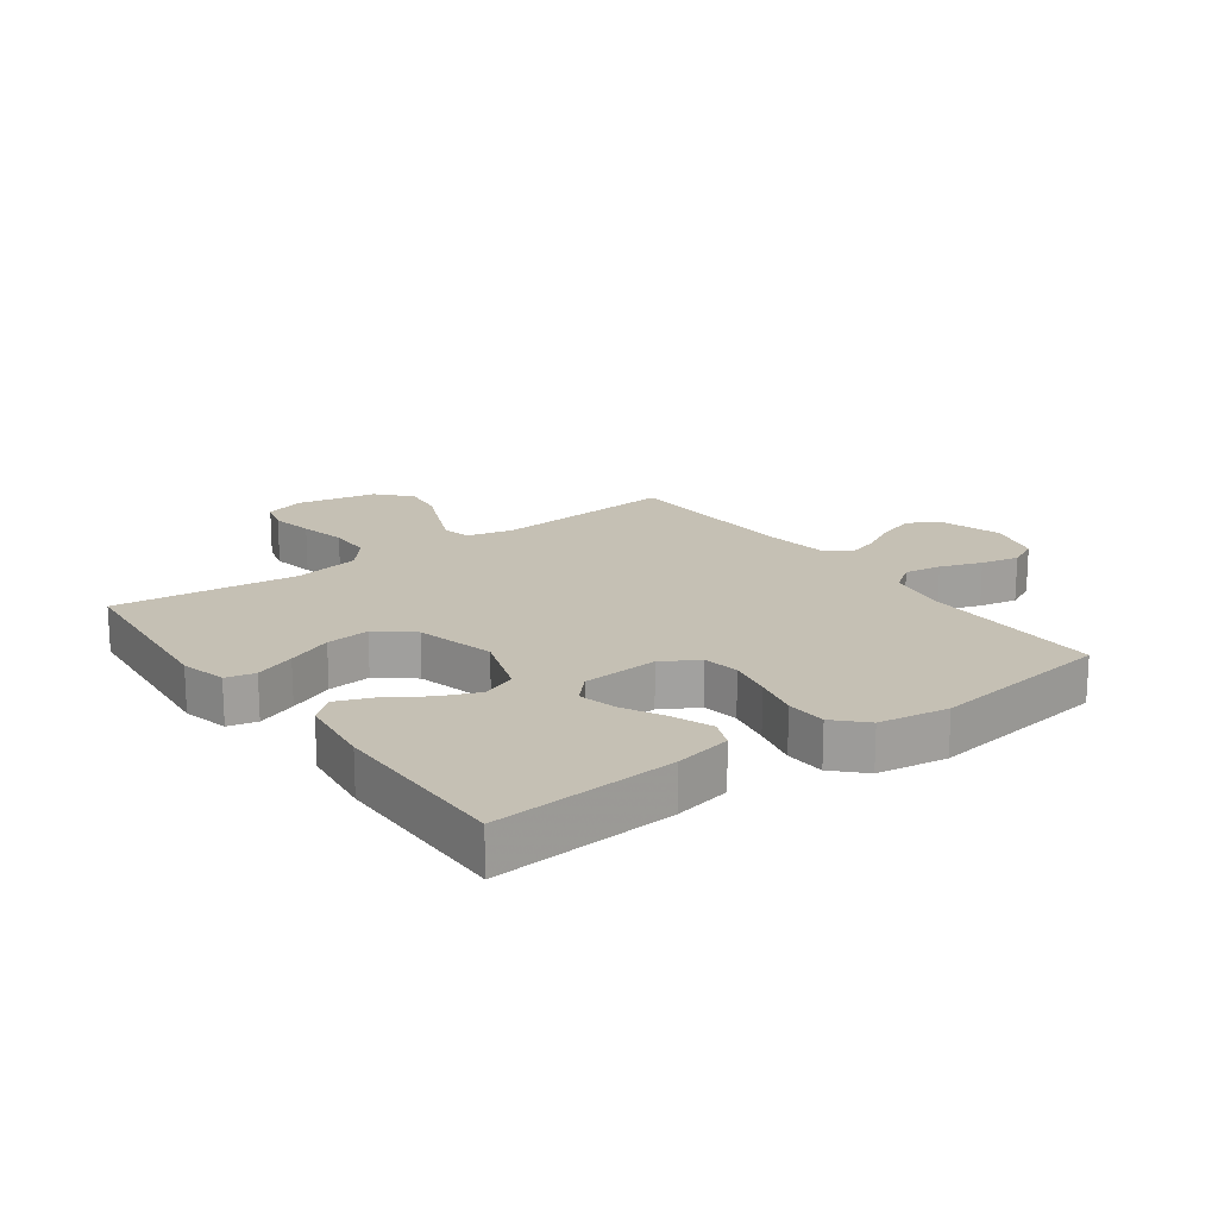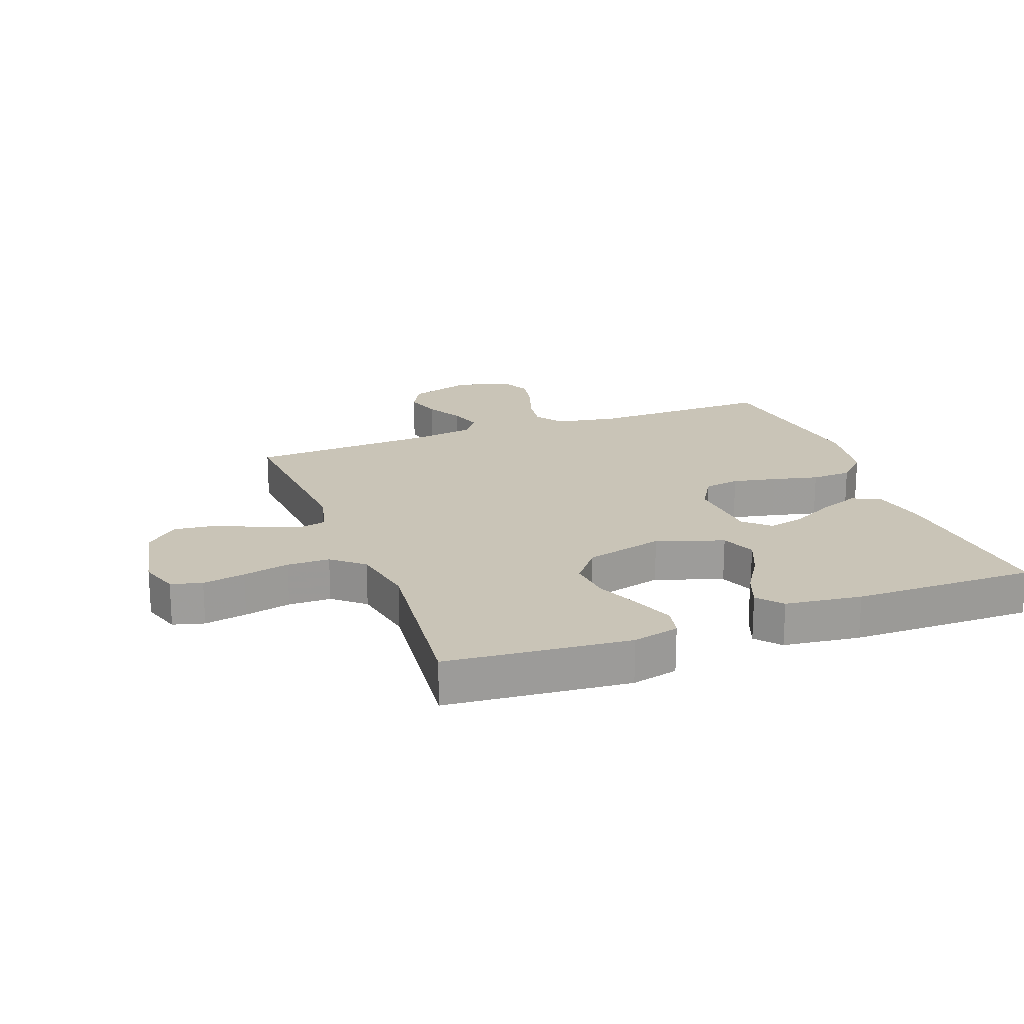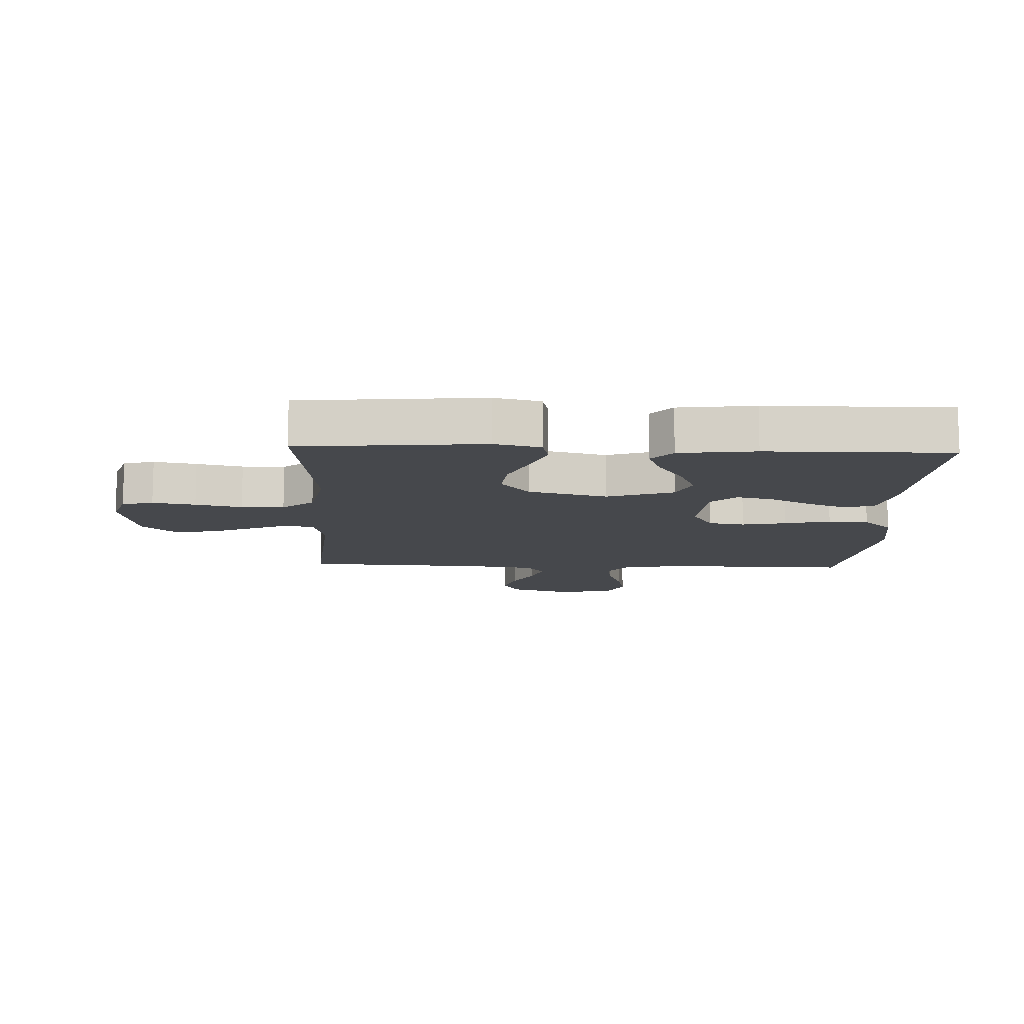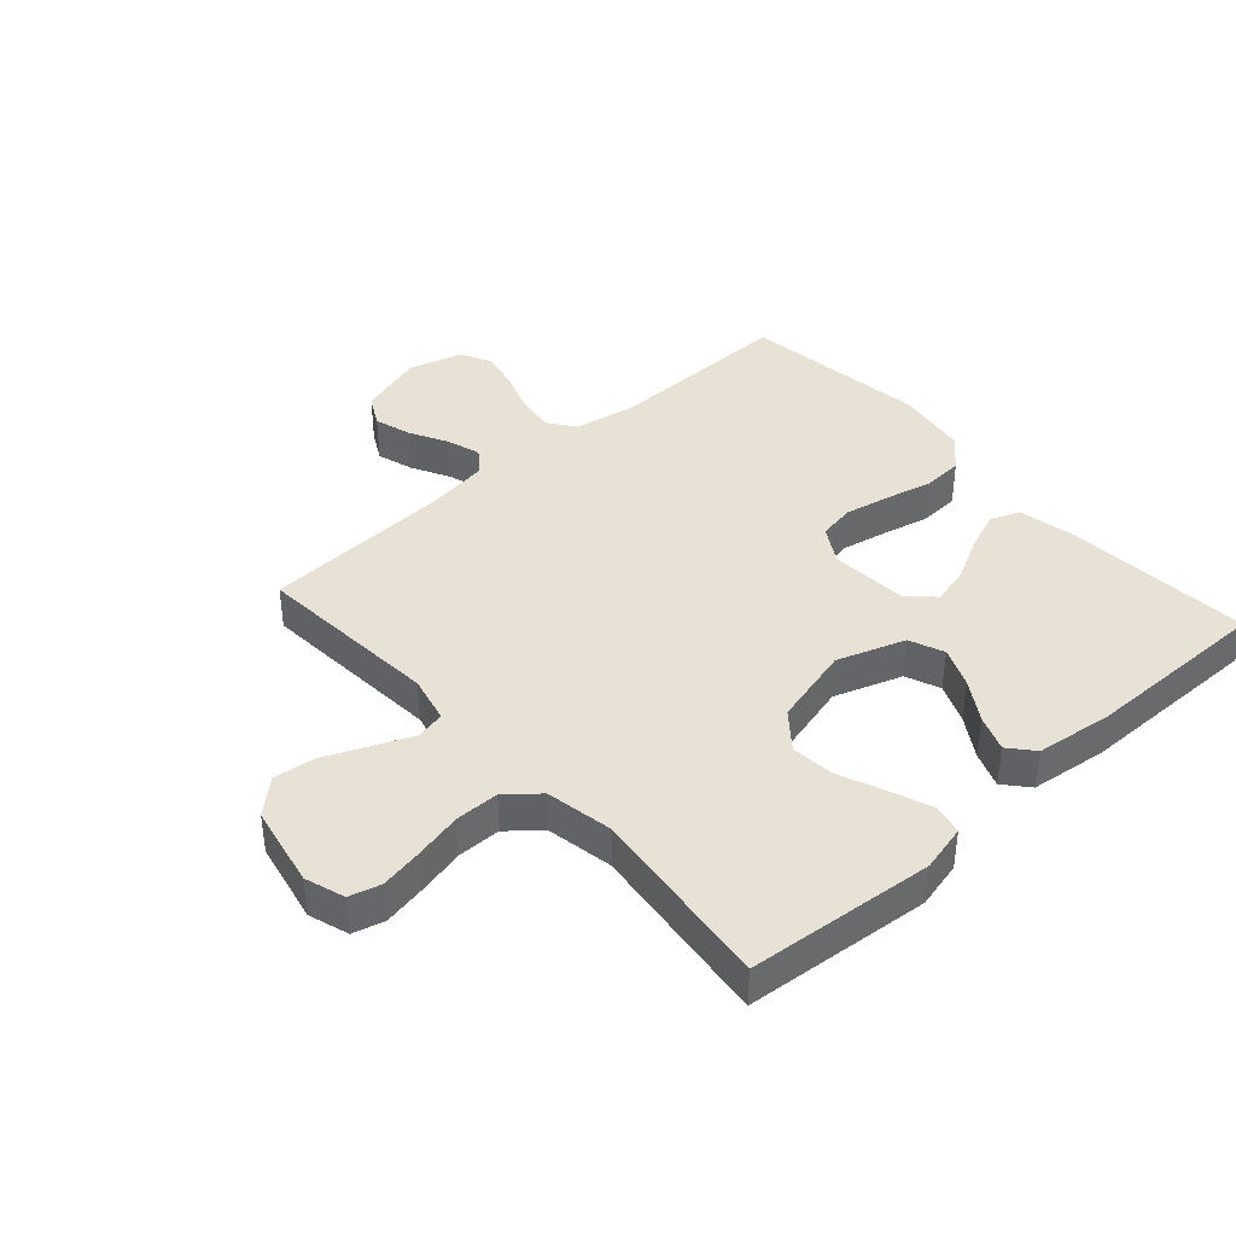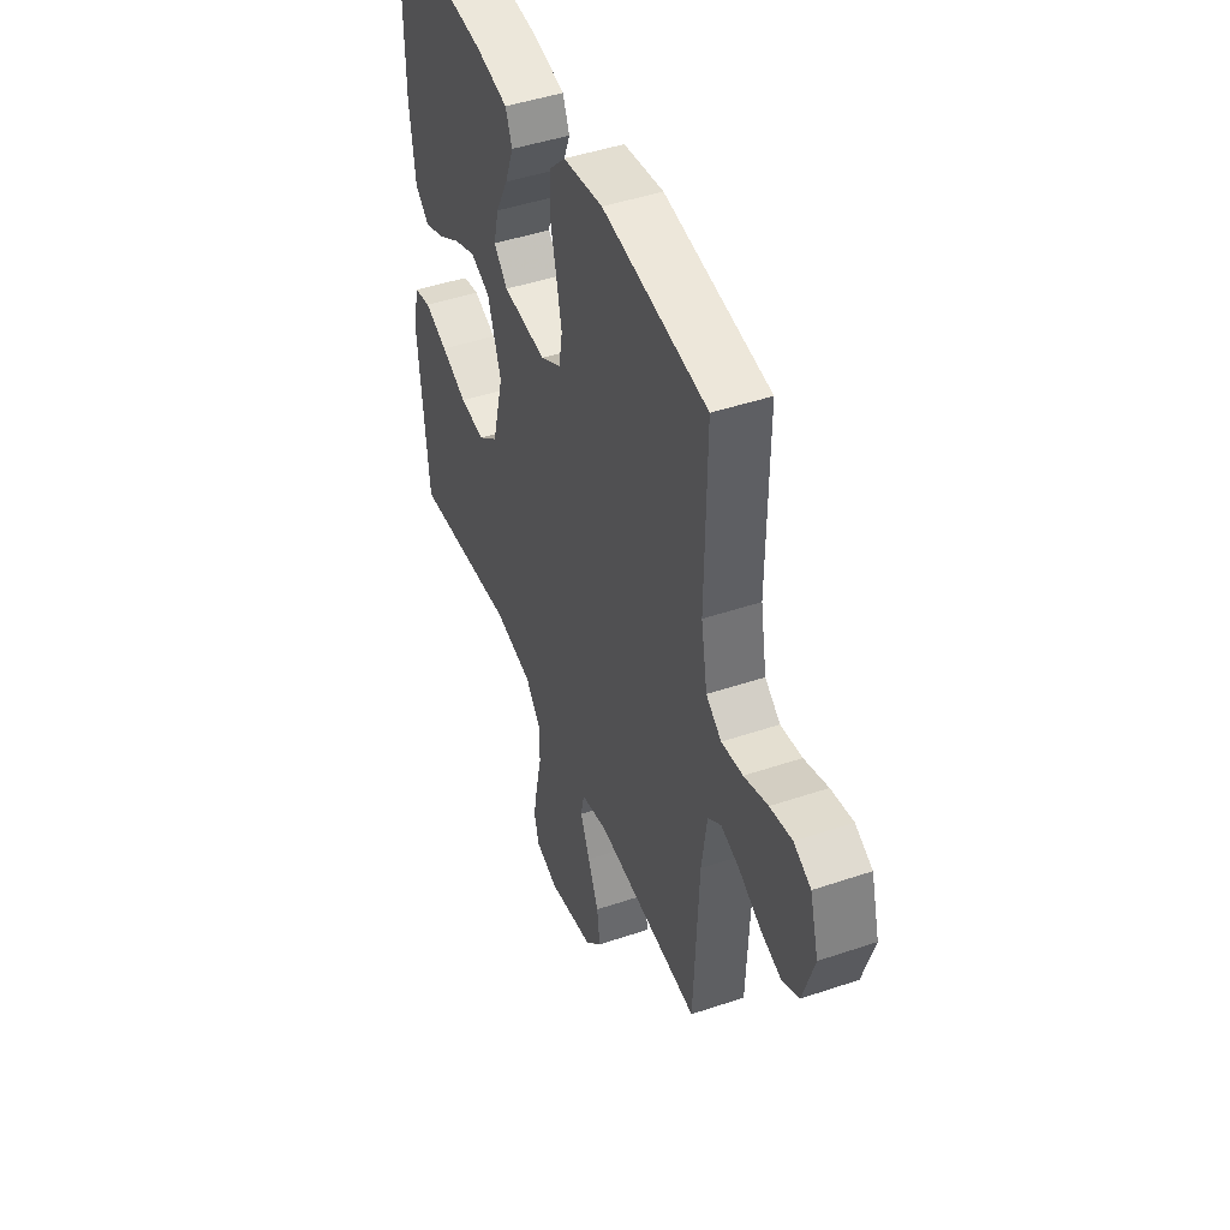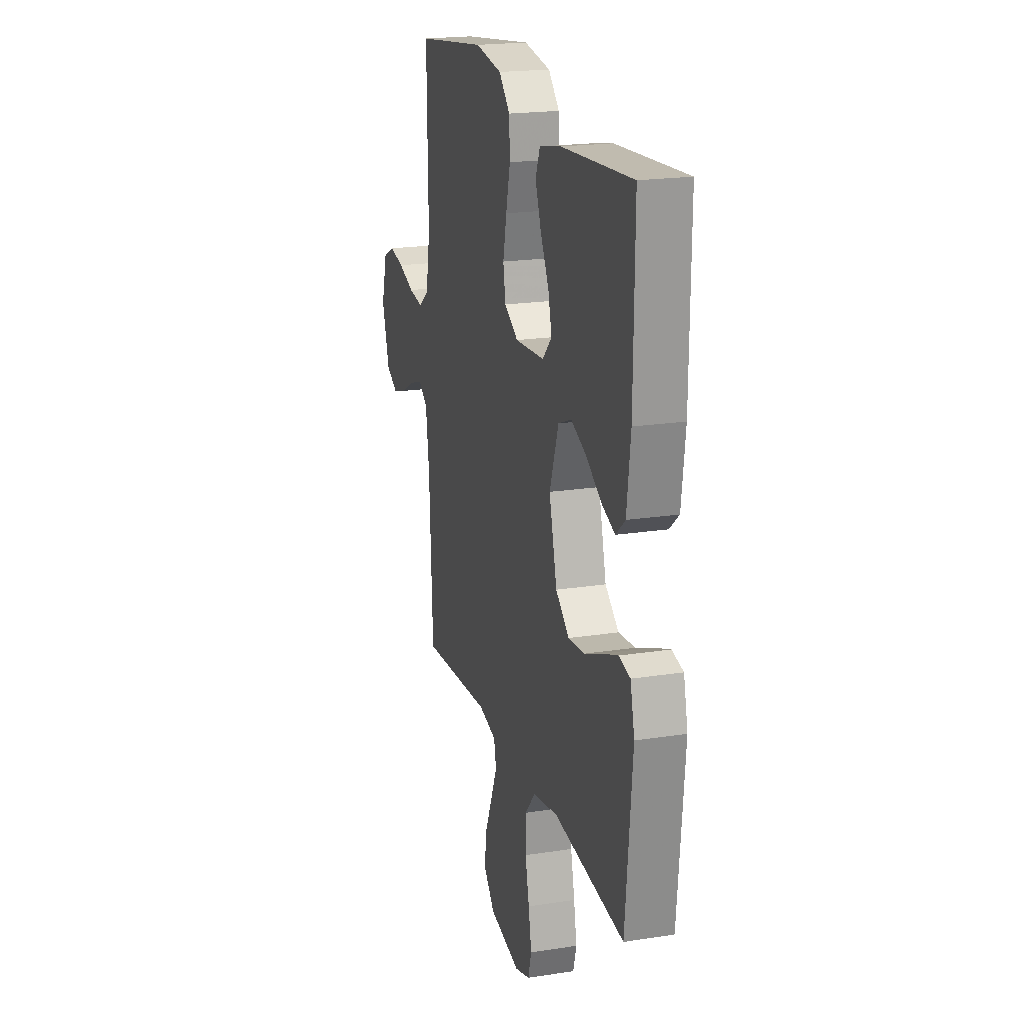
<metadata>
{"format":"obj","ext":"obj","renderer":"f3d","projection":"perspective","resolution":1024,"background":"white","views":[{"elev":18.2,"azim":-36.2,"up":"+Y"},{"elev":20.0,"azim":-110.6,"up":"+Y"},{"elev":-11.4,"azim":-92.4,"up":"+Y"},{"elev":40.3,"azim":-131.8,"up":"+Y"},{"elev":45.9,"azim":68.8,"up":"+Z"},{"elev":20.3,"azim":-105.9,"up":"+Z"}]}
</metadata>
<code>
v -0.5 0.07 0.5
v -0.2 0.07 0.478
v -0.107 0.07 0.459
v -0.088 0.07 0.412
v -0.113 0.07 0.347
v -0.149 0.07 0.278
v -0.164 0.07 0.217
v -0.125 0.07 0.176
v 0 0.07 0.167
v 0.059 0.07 0.202
v 0.069 0.07 0.261
v 0.054 0.07 0.333
v 0.036 0.07 0.408
v 0.039 0.07 0.474
v 0.086 0.07 0.522
v 0.2 0.07 0.54
v 0.5 0.07 0.5
v 0.496 0.07 0.2
v 0.514 0.07 0.099
v 0.558 0.07 0.067
v 0.619 0.07 0.076
v 0.687 0.07 0.1
v 0.75 0.07 0.113
v 0.799 0.07 0.089
v 0.824 0.07 0
v 0.792 0.07 -0.105
v 0.742 0.07 -0.132
v 0.683 0.07 -0.114
v 0.621 0.07 -0.081
v 0.567 0.07 -0.064
v 0.529 0.07 -0.093
v 0.514 0.07 -0.2
v 0.5 0.07 -0.5
v 0.2 0.07 -0.477
v 0.124 0.07 -0.495
v 0.114 0.07 -0.542
v 0.141 0.07 -0.606
v 0.172 0.07 -0.677
v 0.18 0.07 -0.744
v 0.132 0.07 -0.797
v 0 0.07 -0.824
v -0.064 0.07 -0.803
v -0.078 0.07 -0.752
v -0.065 0.07 -0.682
v -0.048 0.07 -0.606
v -0.049 0.07 -0.536
v -0.092 0.07 -0.485
v -0.2 0.07 -0.465
v -0.5 0.07 -0.5
v -0.528 0.07 -0.2
v -0.51 0.07 -0.124
v -0.462 0.07 -0.113
v -0.396 0.07 -0.138
v -0.322 0.07 -0.169
v -0.251 0.07 -0.176
v -0.193 0.07 -0.129
v -0.16 0.07 0
v -0.198 0.07 0.109
v -0.254 0.07 0.132
v -0.318 0.07 0.105
v -0.384 0.07 0.063
v -0.441 0.07 0.041
v -0.481 0.07 0.075
v -0.497 0.07 0.2
v -0.5 0 0.5
v -0.2 0 0.478
v -0.107 0 0.459
v -0.088 0 0.412
v -0.113 0 0.347
v -0.149 0 0.278
v -0.164 0 0.217
v -0.125 0 0.176
v 0 0 0.167
v 0.059 0 0.202
v 0.069 0 0.261
v 0.054 0 0.333
v 0.036 0 0.408
v 0.039 0 0.474
v 0.086 0 0.522
v 0.2 0 0.54
v 0.5 0 0.5
v 0.496 0 0.2
v 0.514 0 0.099
v 0.558 0 0.067
v 0.619 0 0.076
v 0.687 0 0.1
v 0.75 0 0.113
v 0.799 0 0.089
v 0.824 0 0
v 0.792 0 -0.105
v 0.742 0 -0.132
v 0.683 0 -0.114
v 0.621 0 -0.081
v 0.567 0 -0.064
v 0.529 0 -0.093
v 0.514 0 -0.2
v 0.5 0 -0.5
v 0.2 0 -0.477
v 0.124 0 -0.495
v 0.114 0 -0.542
v 0.141 0 -0.606
v 0.172 0 -0.677
v 0.18 0 -0.744
v 0.132 0 -0.797
v 0 0 -0.824
v -0.064 0 -0.803
v -0.078 0 -0.752
v -0.065 0 -0.682
v -0.048 0 -0.606
v -0.049 0 -0.536
v -0.092 0 -0.485
v -0.2 0 -0.465
v -0.5 0 -0.5
v -0.528 0 -0.2
v -0.51 0 -0.124
v -0.462 0 -0.113
v -0.396 0 -0.138
v -0.322 0 -0.169
v -0.251 0 -0.176
v -0.193 0 -0.129
v -0.16 0 0
v -0.198 0 0.109
v -0.254 0 0.132
v -0.318 0 0.105
v -0.384 0 0.063
v -0.441 0 0.041
v -0.481 0 0.075
v -0.497 0 0.2
f 60 61 62 63
f 59 60 63 64
f 51 52 53 54
f 49 50 51 54
f 48 49 54 55
f 47 48 55 56
f 42 43 44 45
f 40 41 42 45
f 40 45 46
f 37 38 39 40
f 36 37 40 46
f 35 36 46 47
f 32 33 34
f 31 32 34 35
f 26 27 28 29
f 26 29 30
f 25 26 30
f 24 25 30
f 21 22 23 24
f 20 21 24 30
f 19 20 30 31
f 15 16 17 18
f 12 13 14 15
f 11 12 15 18
f 10 11 18 19
f 3 4 5 6
f 3 6 7
f 2 3 7
f 59 64 1 2
f 58 59 2 7
f 57 58 7 8
f 35 47 56 57
f 35 57 8 9
f 19 31 35
f 9 10 19 35
f 127 126 125 124
f 128 127 124 123
f 118 117 116 115
f 118 115 114 113
f 119 118 113 112
f 120 119 112 111
f 109 108 107 106
f 109 106 105 104
f 110 109 104
f 104 103 102 101
f 110 104 101 100
f 111 110 100 99
f 98 97 96
f 99 98 96 95
f 93 92 91 90
f 94 93 90
f 94 90 89
f 94 89 88
f 88 87 86 85
f 94 88 85 84
f 95 94 84 83
f 82 81 80 79
f 79 78 77 76
f 82 79 76 75
f 83 82 75 74
f 70 69 68 67
f 71 70 67
f 71 67 66
f 66 65 128 123
f 71 66 123 122
f 72 71 122 121
f 121 120 111 99
f 73 72 121 99
f 99 95 83
f 99 83 74 73
f 1 65 66 2
f 2 66 67 3
f 3 67 68 4
f 4 68 69 5
f 5 69 70 6
f 6 70 71 7
f 7 71 72 8
f 8 72 73 9
f 9 73 74 10
f 10 74 75 11
f 11 75 76 12
f 12 76 77 13
f 13 77 78 14
f 14 78 79 15
f 15 79 80 16
f 16 80 81 17
f 17 81 82 18
f 18 82 83 19
f 19 83 84 20
f 20 84 85 21
f 21 85 86 22
f 22 86 87 23
f 23 87 88 24
f 24 88 89 25
f 25 89 90 26
f 26 90 91 27
f 27 91 92 28
f 28 92 93 29
f 29 93 94 30
f 30 94 95 31
f 31 95 96 32
f 32 96 97 33
f 33 97 98 34
f 34 98 99 35
f 35 99 100 36
f 36 100 101 37
f 37 101 102 38
f 38 102 103 39
f 39 103 104 40
f 40 104 105 41
f 41 105 106 42
f 42 106 107 43
f 43 107 108 44
f 44 108 109 45
f 45 109 110 46
f 46 110 111 47
f 47 111 112 48
f 48 112 113 49
f 49 113 114 50
f 50 114 115 51
f 51 115 116 52
f 52 116 117 53
f 53 117 118 54
f 54 118 119 55
f 55 119 120 56
f 56 120 121 57
f 57 121 122 58
f 58 122 123 59
f 59 123 124 60
f 60 124 125 61
f 61 125 126 62
f 62 126 127 63
f 63 127 128 64
f 64 128 65 1

</code>
